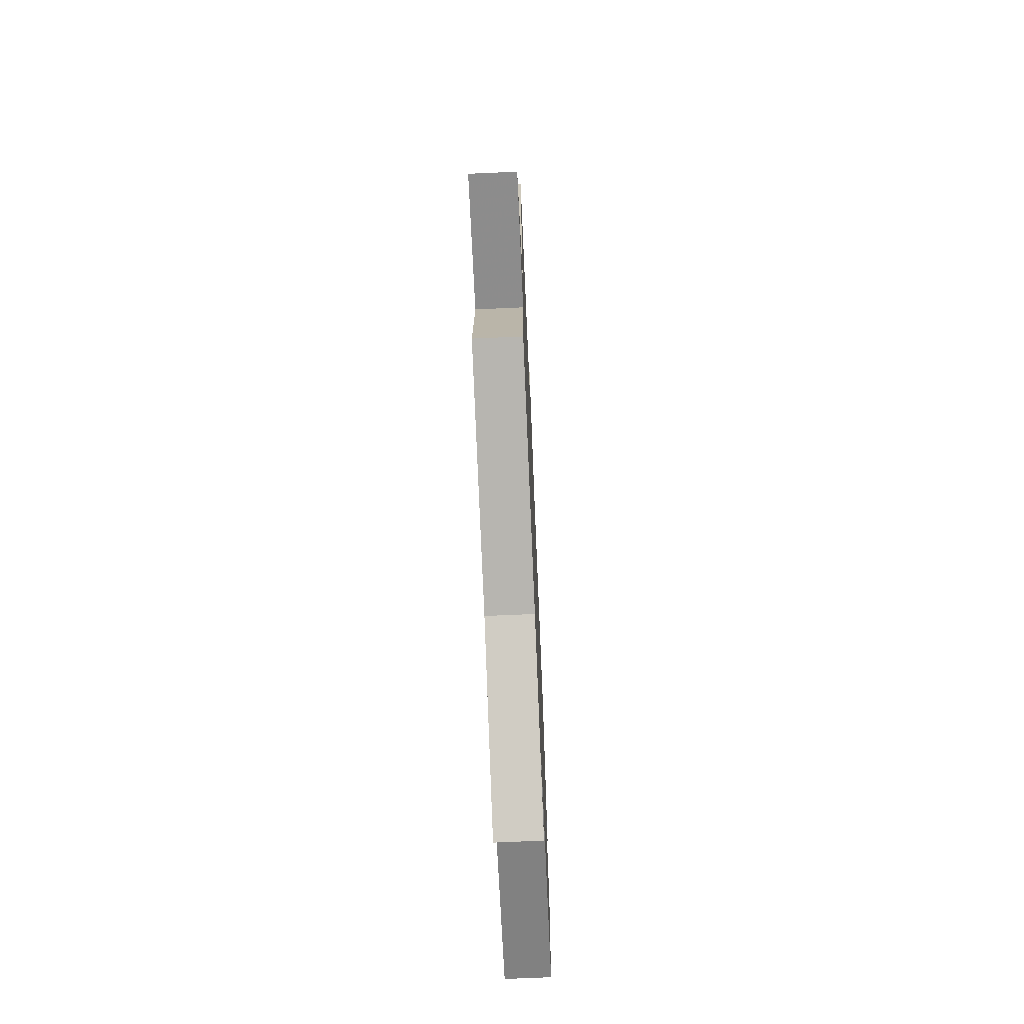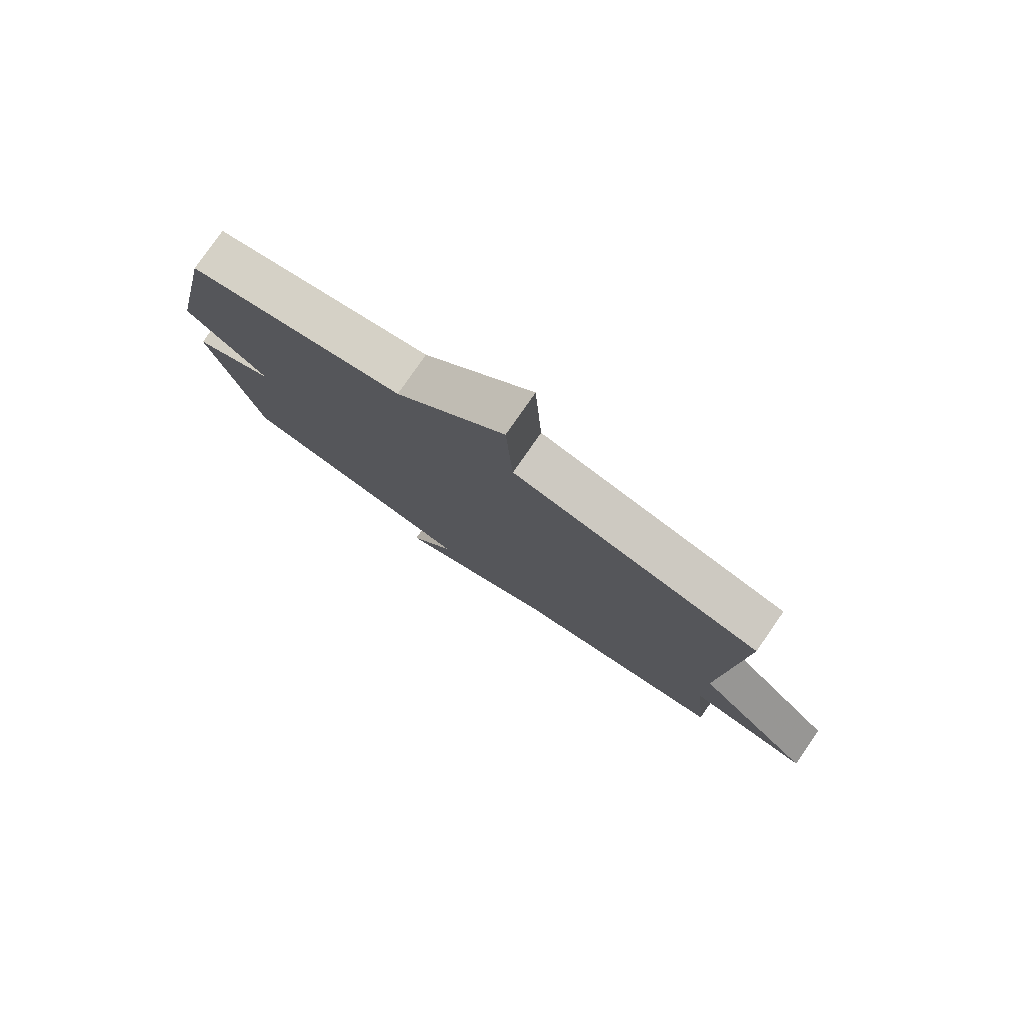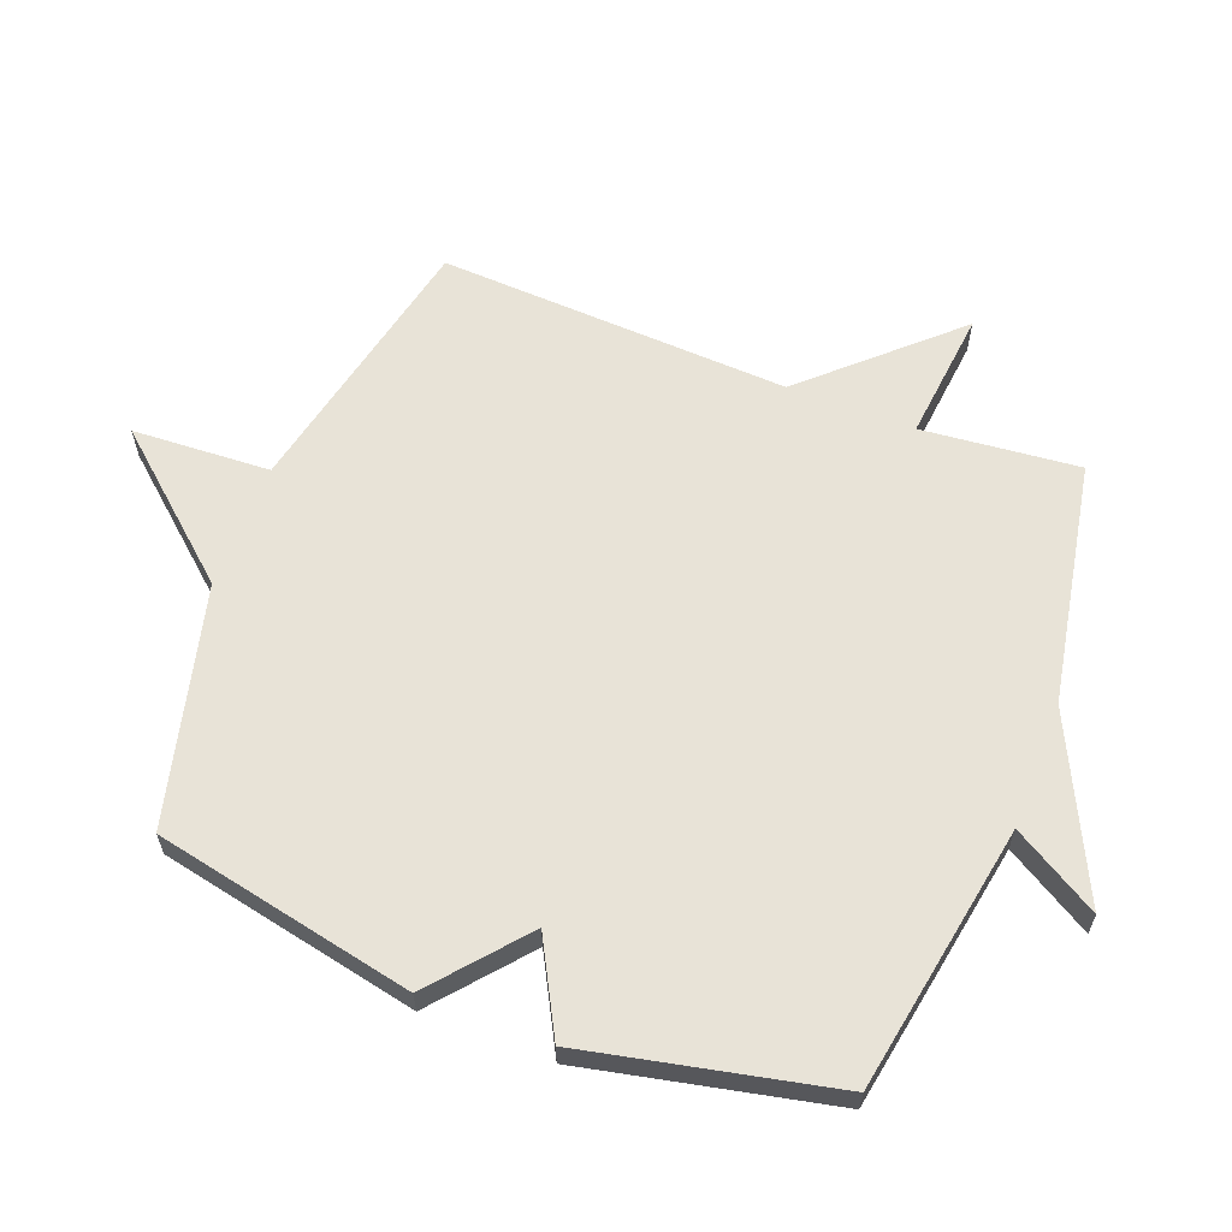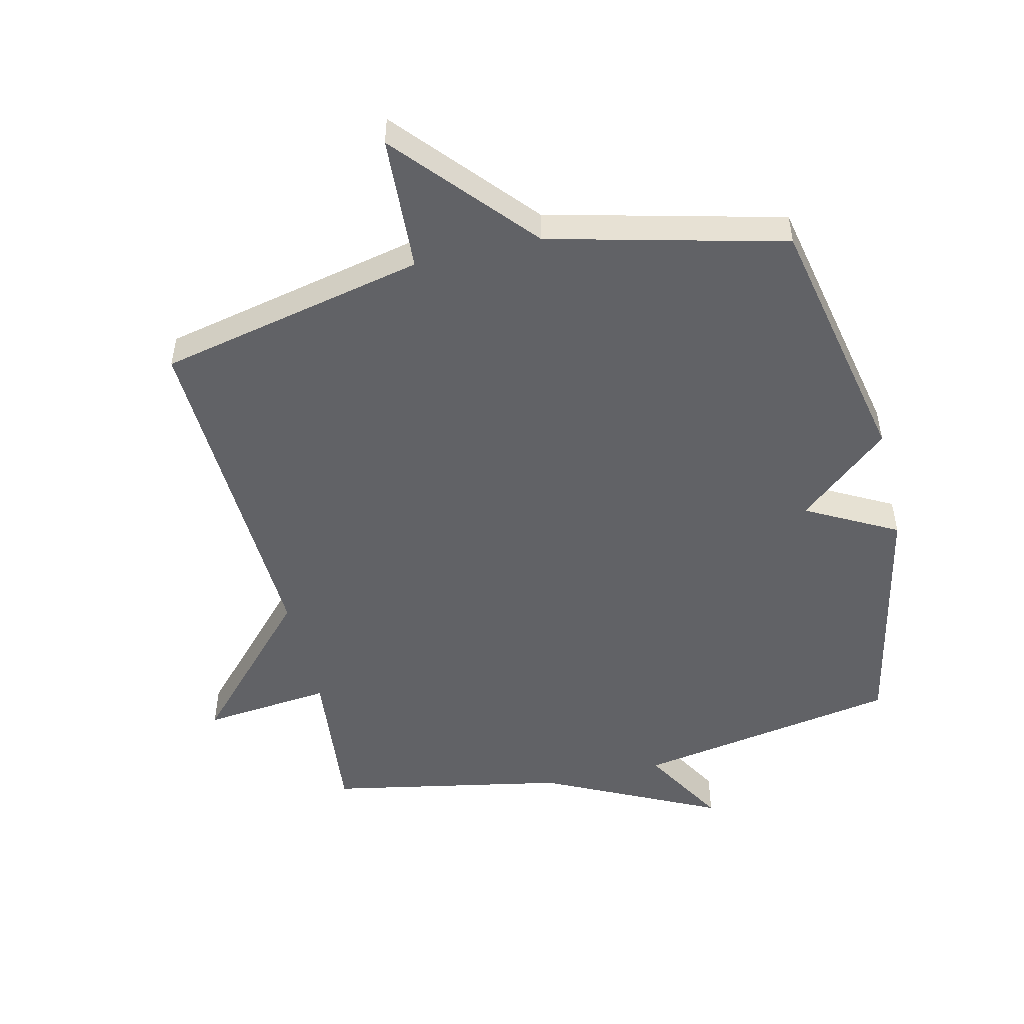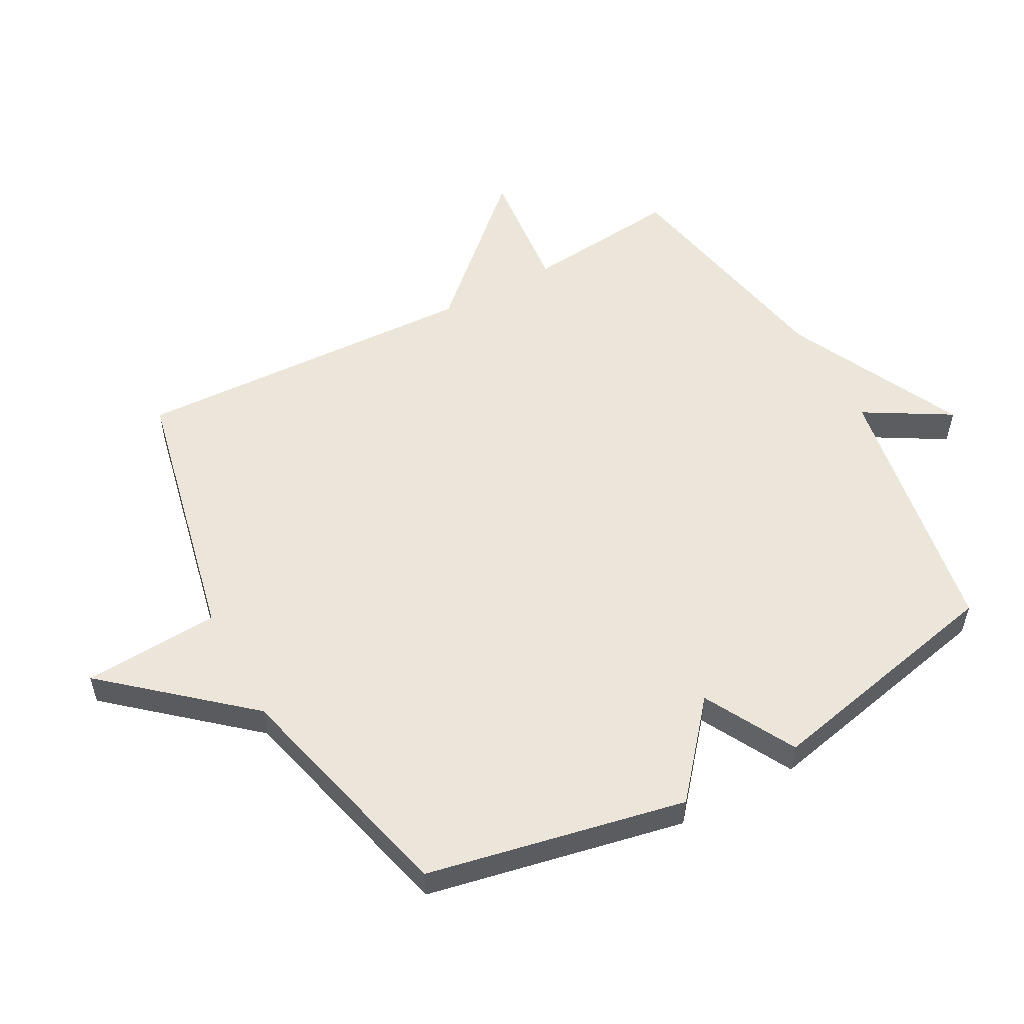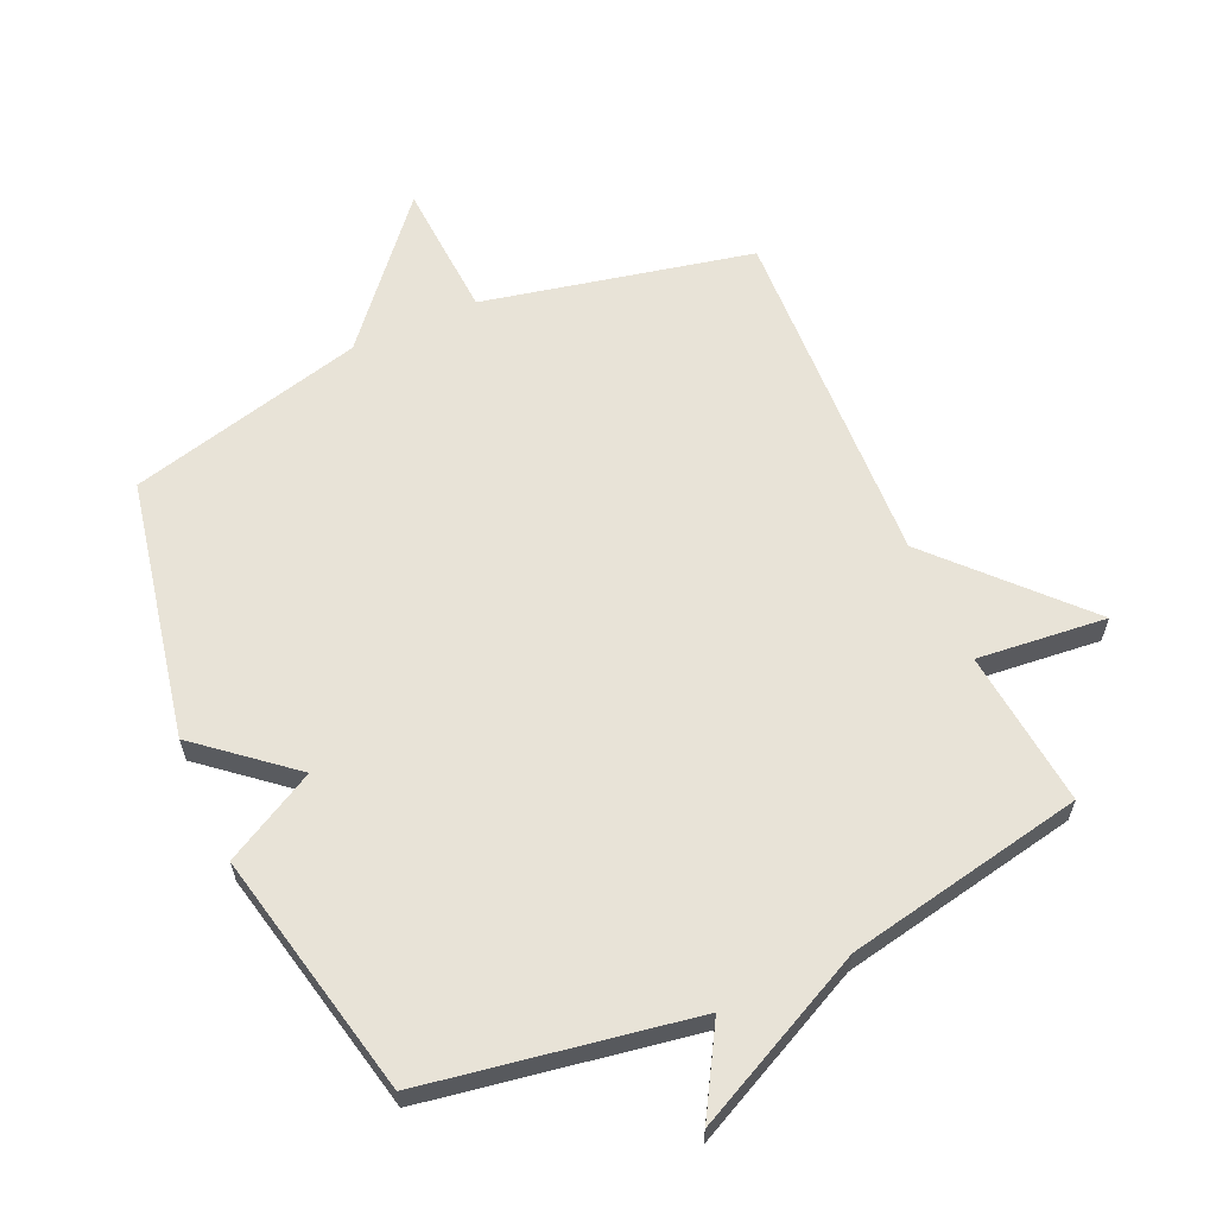
<metadata>
{"format":"obj","ext":"obj","renderer":"f3d","projection":"perspective","resolution":1024,"background":"white","views":[{"elev":-70.1,"azim":-87.5,"up":"+Z"},{"elev":79.5,"azim":-145.2,"up":"+Z"},{"elev":61.9,"azim":111.1,"up":"+Y"},{"elev":-50.7,"azim":13.3,"up":"+Y"},{"elev":54.4,"azim":61.4,"up":"+Y"},{"elev":61.8,"azim":155.7,"up":"+Y"}]}
</metadata>
<code>
v -0.5 0.07 -0.5
v -0.475 0.07 -0.252
v -0.68 0.07 -0.273
v -0.475 0.07 -0.052
v -0.5 0.07 0.5
v -0.074 0.07 0.593
v -0.062 0.07 0.81
v 0.126 0.07 0.593
v 0.5 0.07 0.5
v 0.584 0.07 0.09
v 0.439 0.07 -0.032
v 0.584 0.07 -0.11
v 0.5 0.07 -0.5
v 0.078 0.07 -0.573
v 0.158 0.07 -0.709
v -0.122 0.07 -0.573
v -0.5 0 -0.5
v -0.475 0 -0.252
v -0.68 0 -0.273
v -0.475 0 -0.052
v -0.5 0 0.5
v -0.074 0 0.593
v -0.062 0 0.81
v 0.126 0 0.593
v 0.5 0 0.5
v 0.584 0 0.09
v 0.439 0 -0.032
v 0.584 0 -0.11
v 0.5 0 -0.5
v 0.078 0 -0.573
v 0.158 0 -0.709
v -0.122 0 -0.573
f 14 15 16
f 16 1 2
f 14 16 2
f 13 14 2
f 12 13 2
f 11 12 2
f 2 3 4
f 11 2 4
f 10 11 4
f 9 10 4
f 8 9 4
f 6 7 8
f 4 5 6 8
f 32 31 30
f 18 17 32
f 18 32 30
f 18 30 29
f 18 29 28
f 18 28 27
f 20 19 18
f 20 18 27
f 20 27 26
f 20 26 25
f 20 25 24
f 24 23 22
f 24 22 21 20
f 1 17 18 2
f 2 18 19 3
f 3 19 20 4
f 4 20 21 5
f 5 21 22 6
f 6 22 23 7
f 7 23 24 8
f 8 24 25 9
f 9 25 26 10
f 10 26 27 11
f 11 27 28 12
f 12 28 29 13
f 13 29 30 14
f 14 30 31 15
f 15 31 32 16
f 16 32 17 1

</code>
